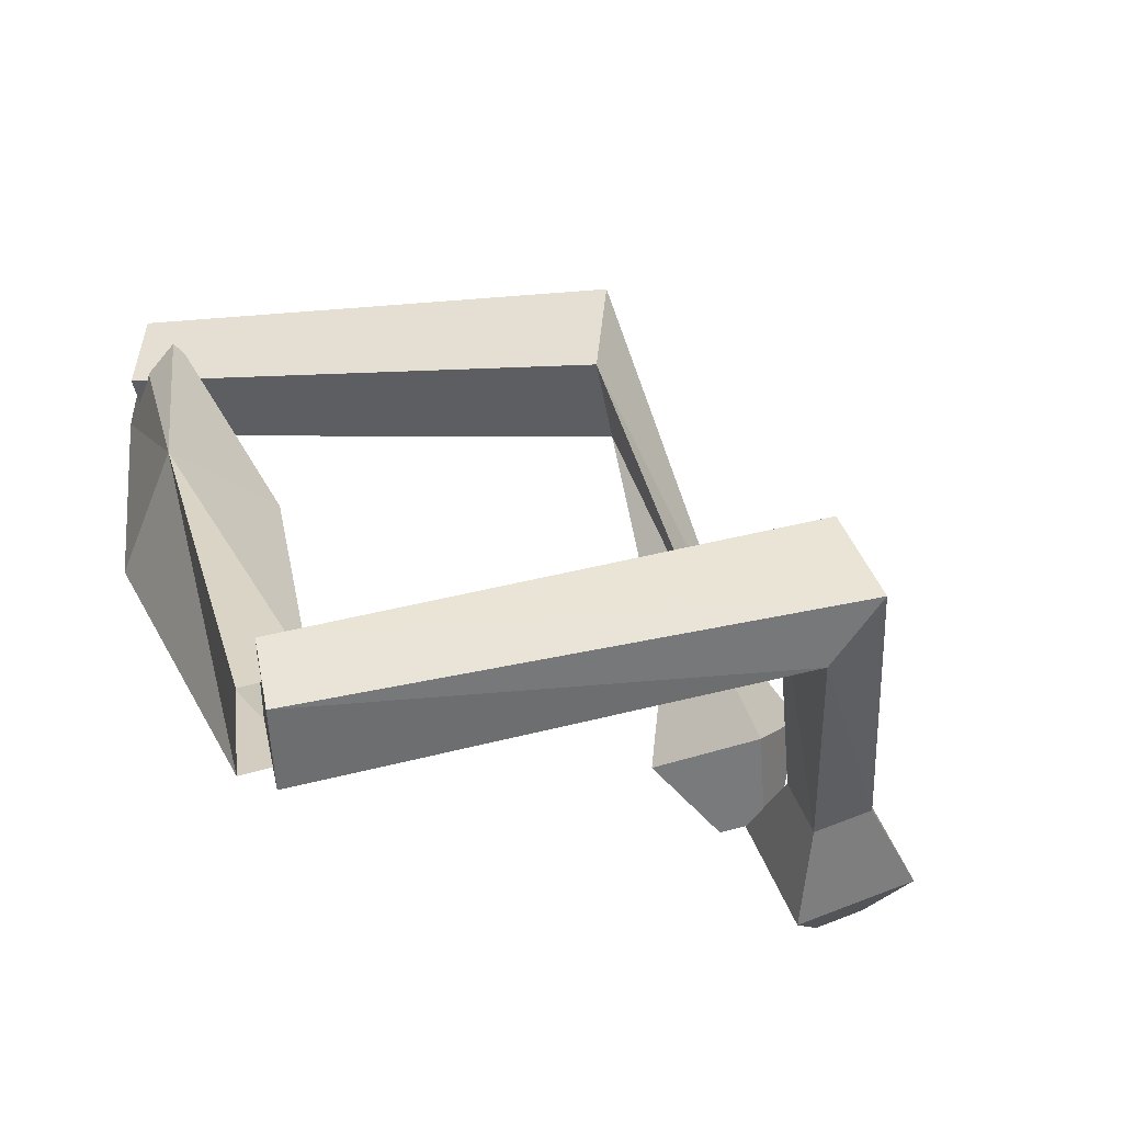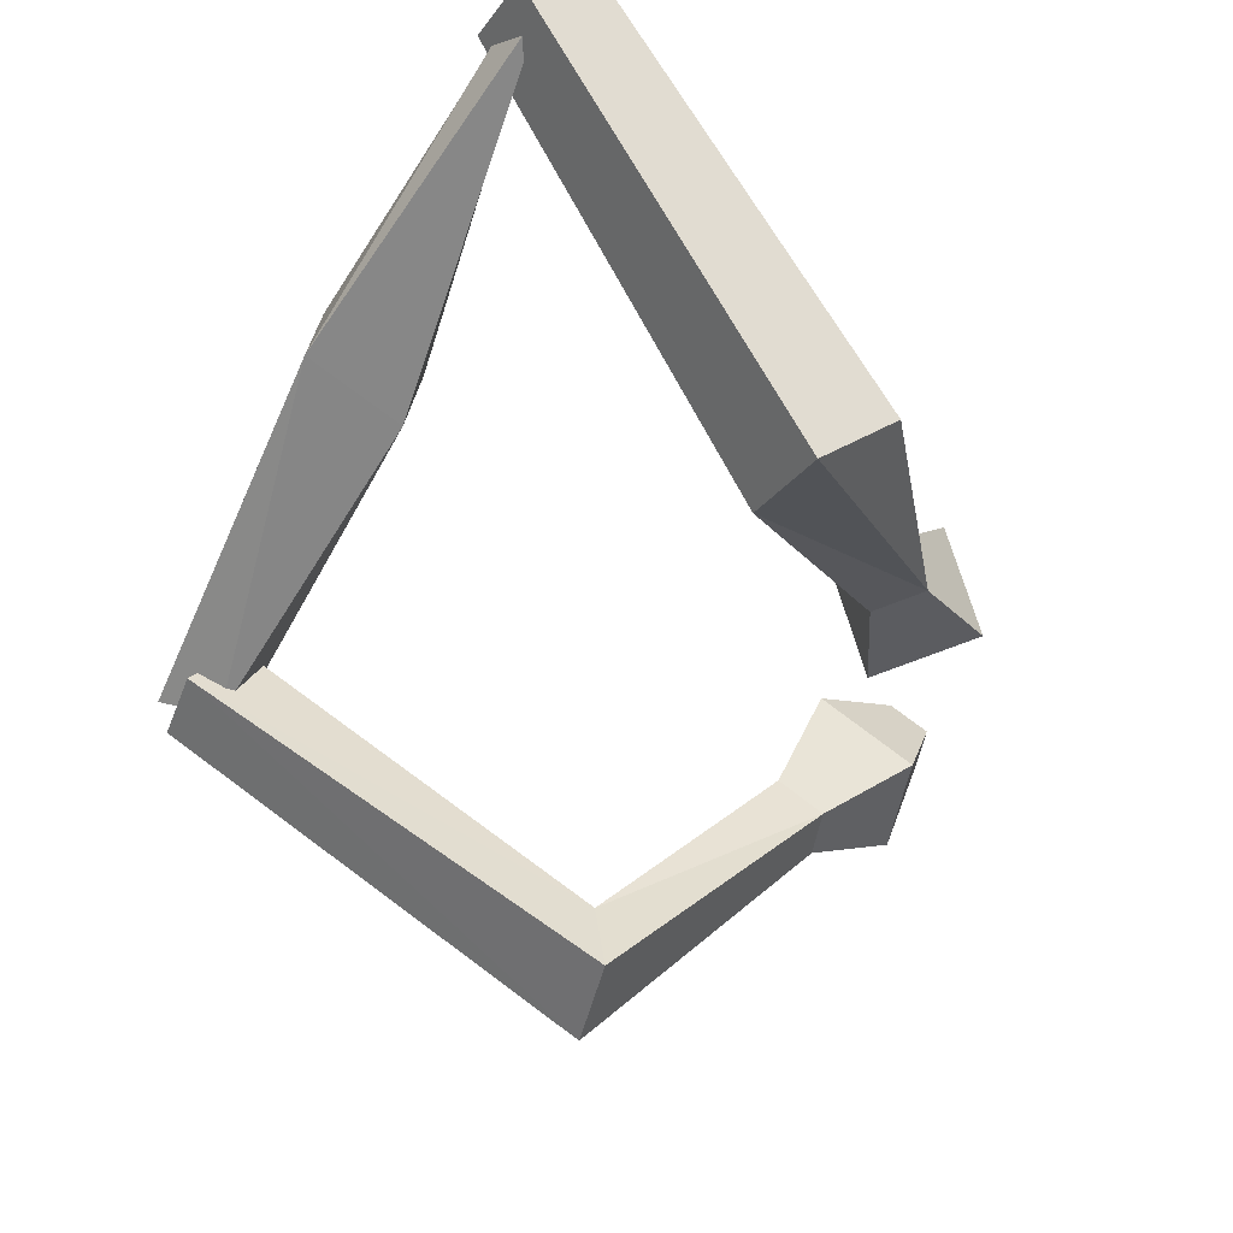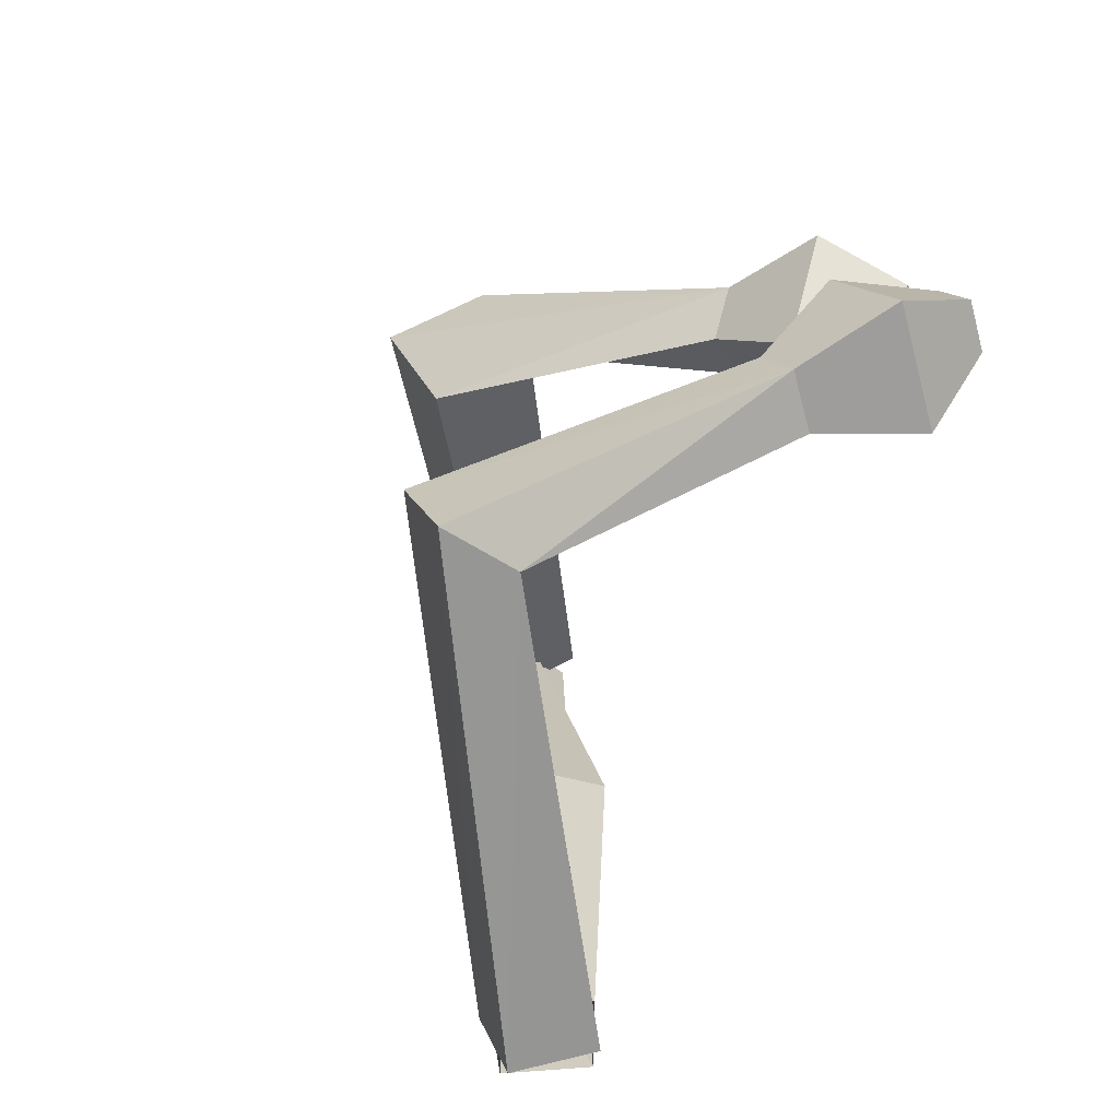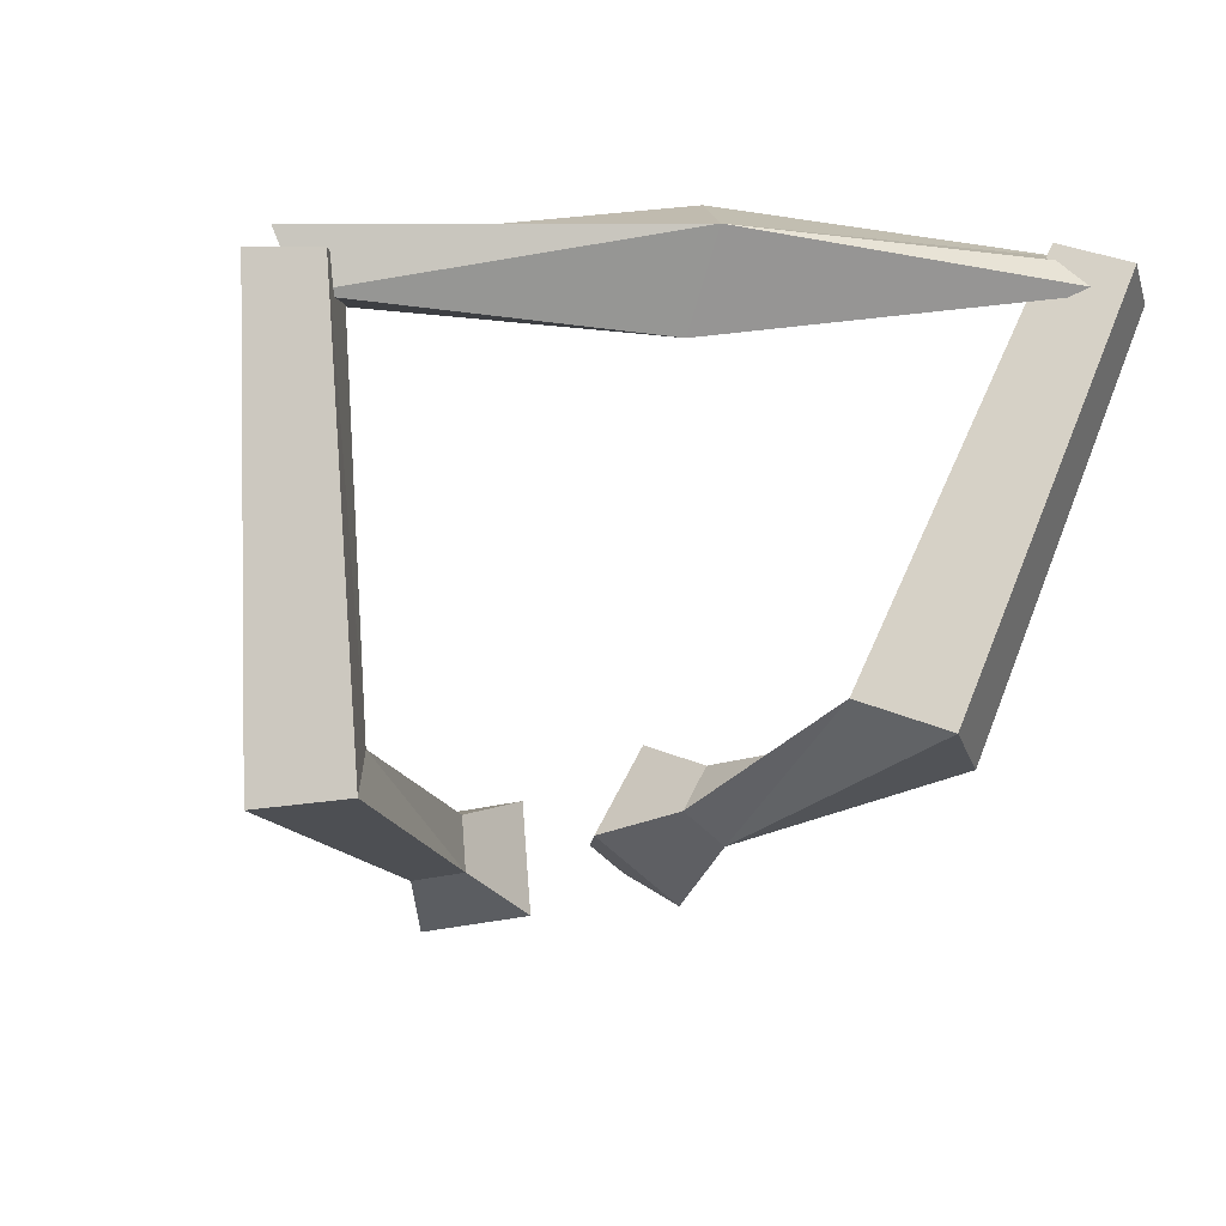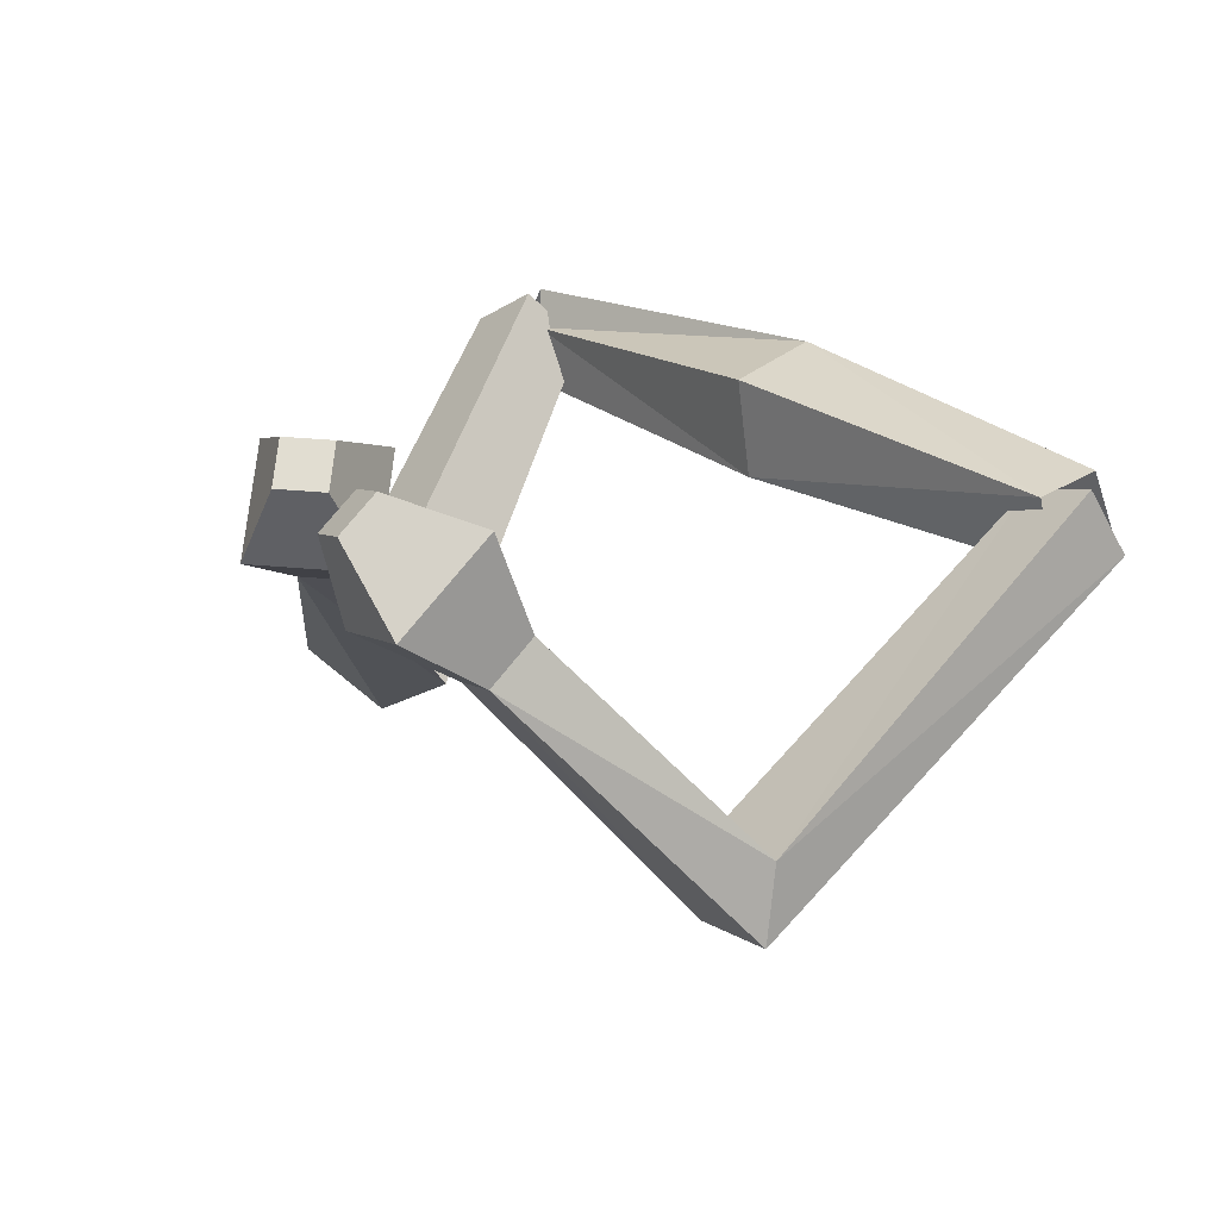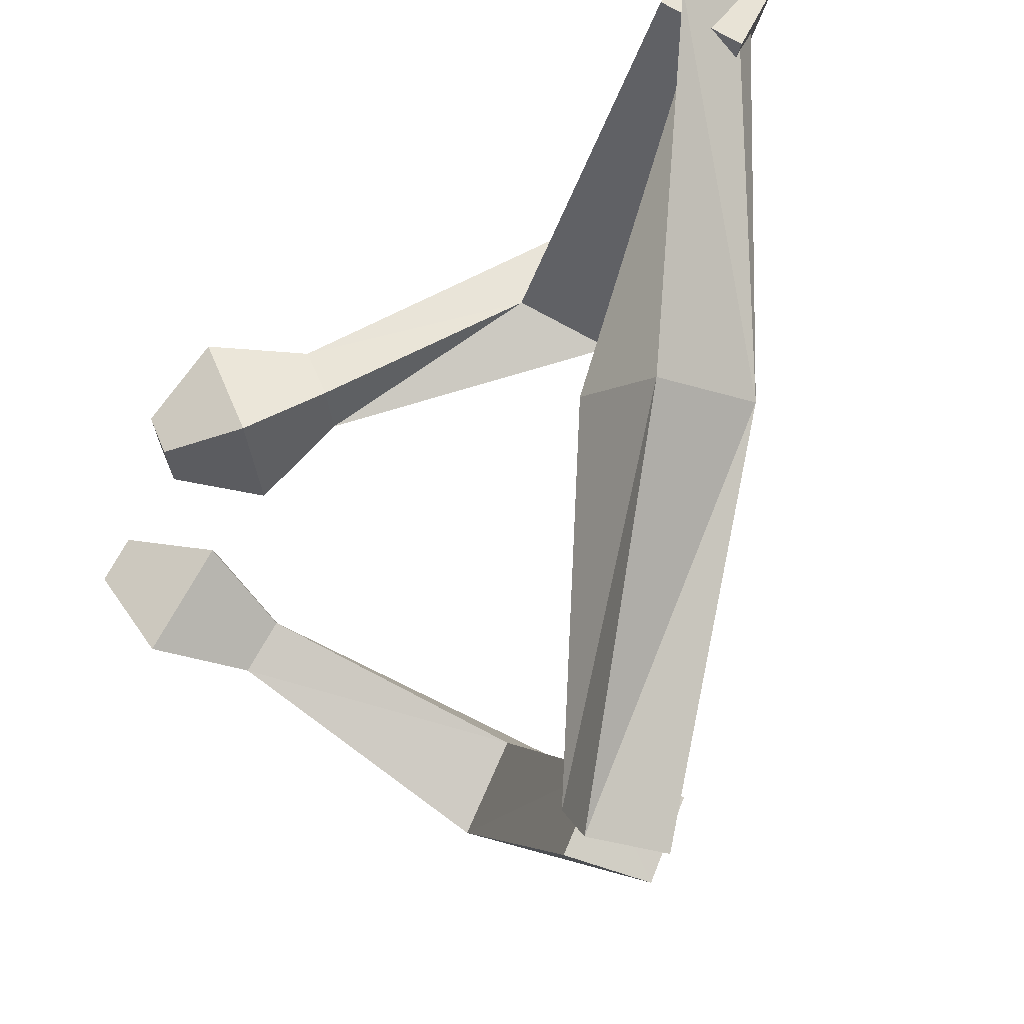
<metadata>
{"format":"obj","ext":"obj","renderer":"f3d","projection":"perspective","resolution":1024,"background":"white","views":[{"elev":-67.2,"azim":-28.4,"up":"+Z"},{"elev":-58.1,"azim":-40.2,"up":"+Y"},{"elev":-50.8,"azim":63.3,"up":"+Z"},{"elev":-68.3,"azim":-106.3,"up":"+Y"},{"elev":17.6,"azim":122.7,"up":"+Y"},{"elev":-19.8,"azim":-137.2,"up":"+Z"}]}
</metadata>
<code>
o Cube
v 0.5987 -0.08616 -1.971
v 0.7729 0.01549 -2.433
v 0.3568 -0.3807 -2.425
v 0.6574 -0.5271 -2.175
v 0.3574 -0.5134 -2.089
v 0.5191 -0.4109 -2.556
v 0.573 0.07325 -2.37
v 0.845 -0.05372 -2.164
v 4.392 0.2325 0.1516
v 4.18 0.4254 0.0653
v 4.335 0.4838 -0.1842
v 4.547 0.2909 -0.09791
v 2.812 -2.138 -1.137
v 2.745 -1.66 -1.152
v 3.029 -1.579 -1.723
v 3.096 -2.058 -1.708
v 4.188 -0.3317 0.1572
v 4.046 0.29 -0.6732
v 3.664 0.1455 -0.05616
v 4.571 -0.1873 -0.4599
v 3.611 -0.3773 -0.4386
v 4.054 -0.5397 -0.6356
v 3.867 -0.6102 -0.3344
v 3.798 -0.3068 -0.7398
v -0.6833 0.1066 1.933
v -0.3972 0.4633 2.162
v -0.6624 0.1028 2.399
v -0.5671 -0.1427 2.348
v -0.7492 -0.1285 2.382
v -0.4631 0.2281 2.611
v -0.5601 0.4665 2.175
v -0.4646 0.221 2.124
v 0.3427 -0.3538 0.003799
v -0.3495 -0.3495 -0.000446
v 0.4017 0.2697 0.05573
v -0.2608 0.4059 -0.0565
v 4.052 0.302 0.7226
v 3.914 0.2887 0.4574
v 3.74 0.5191 0.5363
v 3.878 0.5324 0.8016
v 1.66 -1.855 1.909
v 1.743 -1.557 1.34
v 2.106 -1.106 1.63
v 2.022 -1.404 2.198
v 3.938 -0.1844 1.055
v 3.166 0.3525 0.5945
v 3.597 -0.2174 0.3992
v 3.508 0.3856 1.251
v 3.177 -0.44 0.8427
v 3.134 -0.1457 1.258
v 3.344 -0.4239 1.163
v 2.967 -0.1618 0.938
f 34 3 4
f 8 7 36
f 34 36 7
f 33 4 8
f 6 5 1
f 12 11 10
f 17 9 10
f 20 18 11
f 20 12 9
f 19 10 11
f 1 14 15
f 5 6 16
f 6 2 15
f 5 13 14
f 21 19 18
f 23 22 20
f 24 18 20
f 23 17 19
f 14 13 23
f 15 24 22
f 13 16 22
f 14 21 24
f 28 27 34
f 36 31 32
f 34 27 31
f 32 28 33
f 30 26 25
f 37 38 39
f 47 38 37
f 48 40 39
f 45 37 40
f 39 38 47
f 43 42 25
f 29 41 44
f 30 44 43
f 42 41 29
f 52 46 47
f 45 48 50
f 50 48 46
f 47 45 51
f 42 49 51
f 50 52 43
f 51 50 44
f 43 52 49
f 33 34 4
f 35 8 36
f 3 34 7
f 35 33 8
f 2 6 1
f 9 12 10
f 19 17 10
f 12 20 11
f 17 20 9
f 18 19 11
f 2 1 15
f 13 5 16
f 16 6 15
f 1 5 14
f 24 21 18
f 17 23 20
f 22 24 20
f 21 23 19
f 21 14 23
f 16 15 22
f 23 13 22
f 15 14 24
f 33 28 34
f 35 36 32
f 36 34 31
f 35 32 33
f 29 30 25
f 40 37 39
f 45 47 37
f 46 48 39
f 48 45 40
f 46 39 47
f 26 43 25
f 30 29 44
f 26 30 43
f 25 42 29
f 49 52 47
f 51 45 50
f 52 50 46
f 49 47 51
f 41 42 51
f 44 50 43
f 41 51 44
f 42 43 49

</code>
